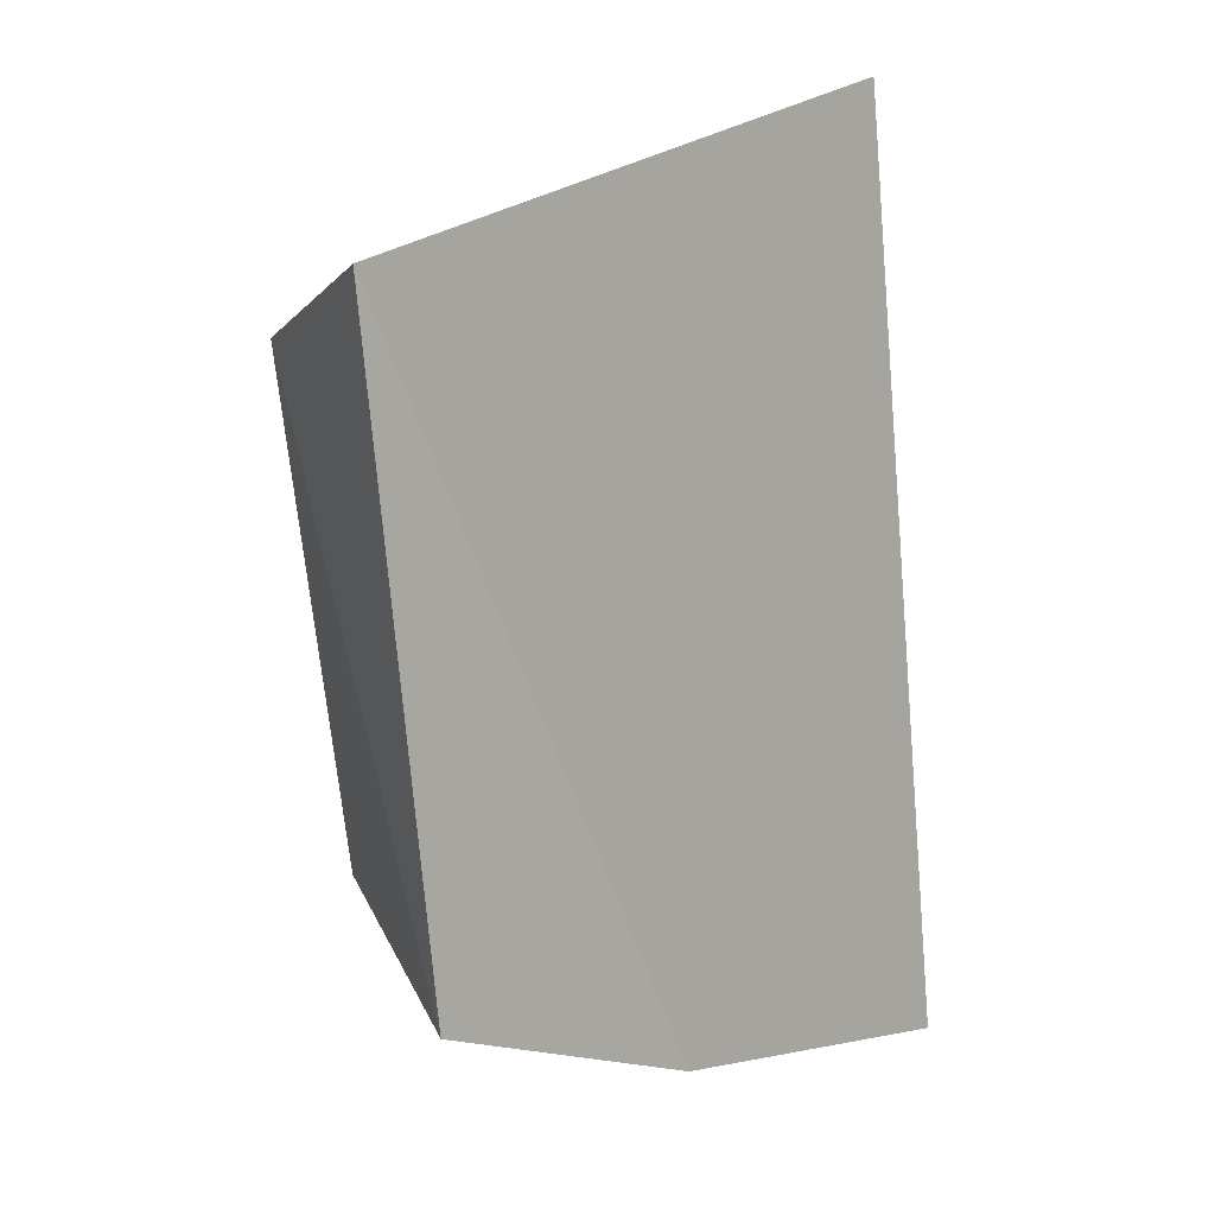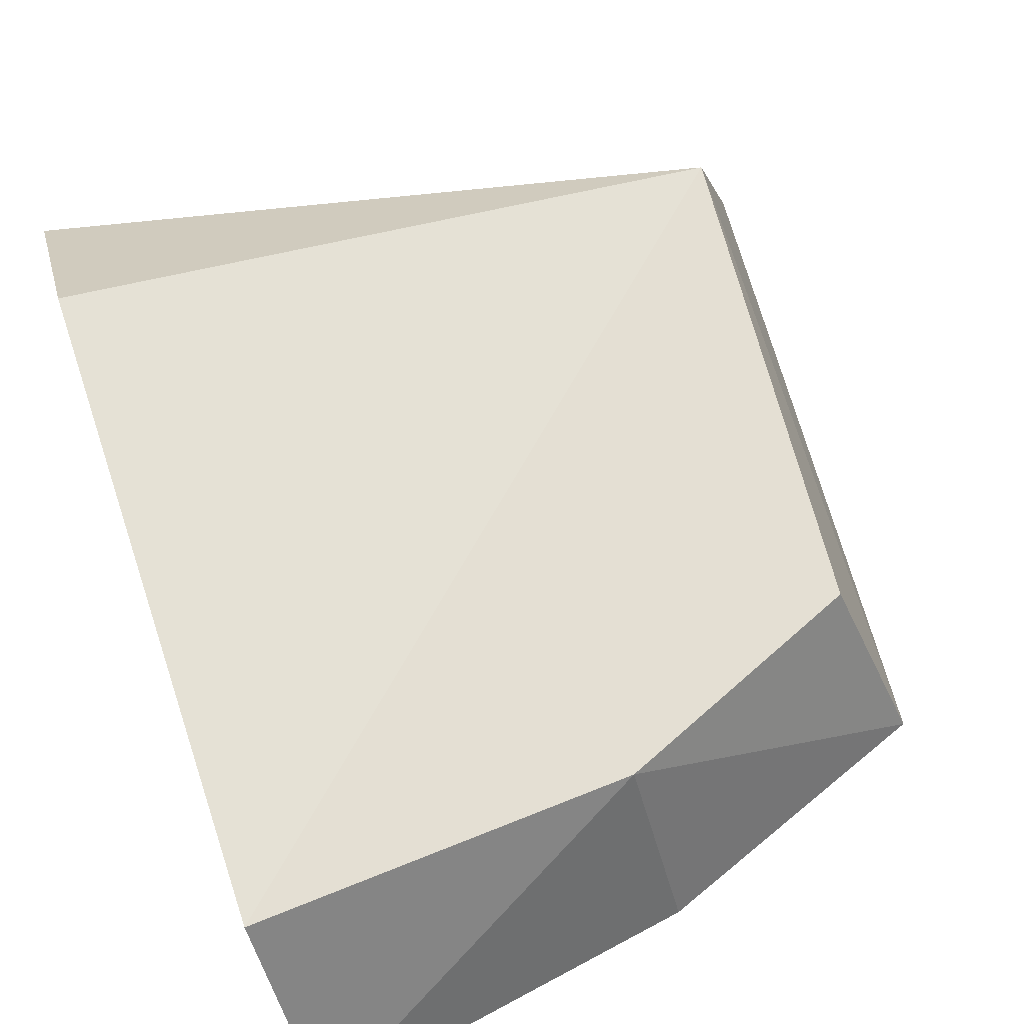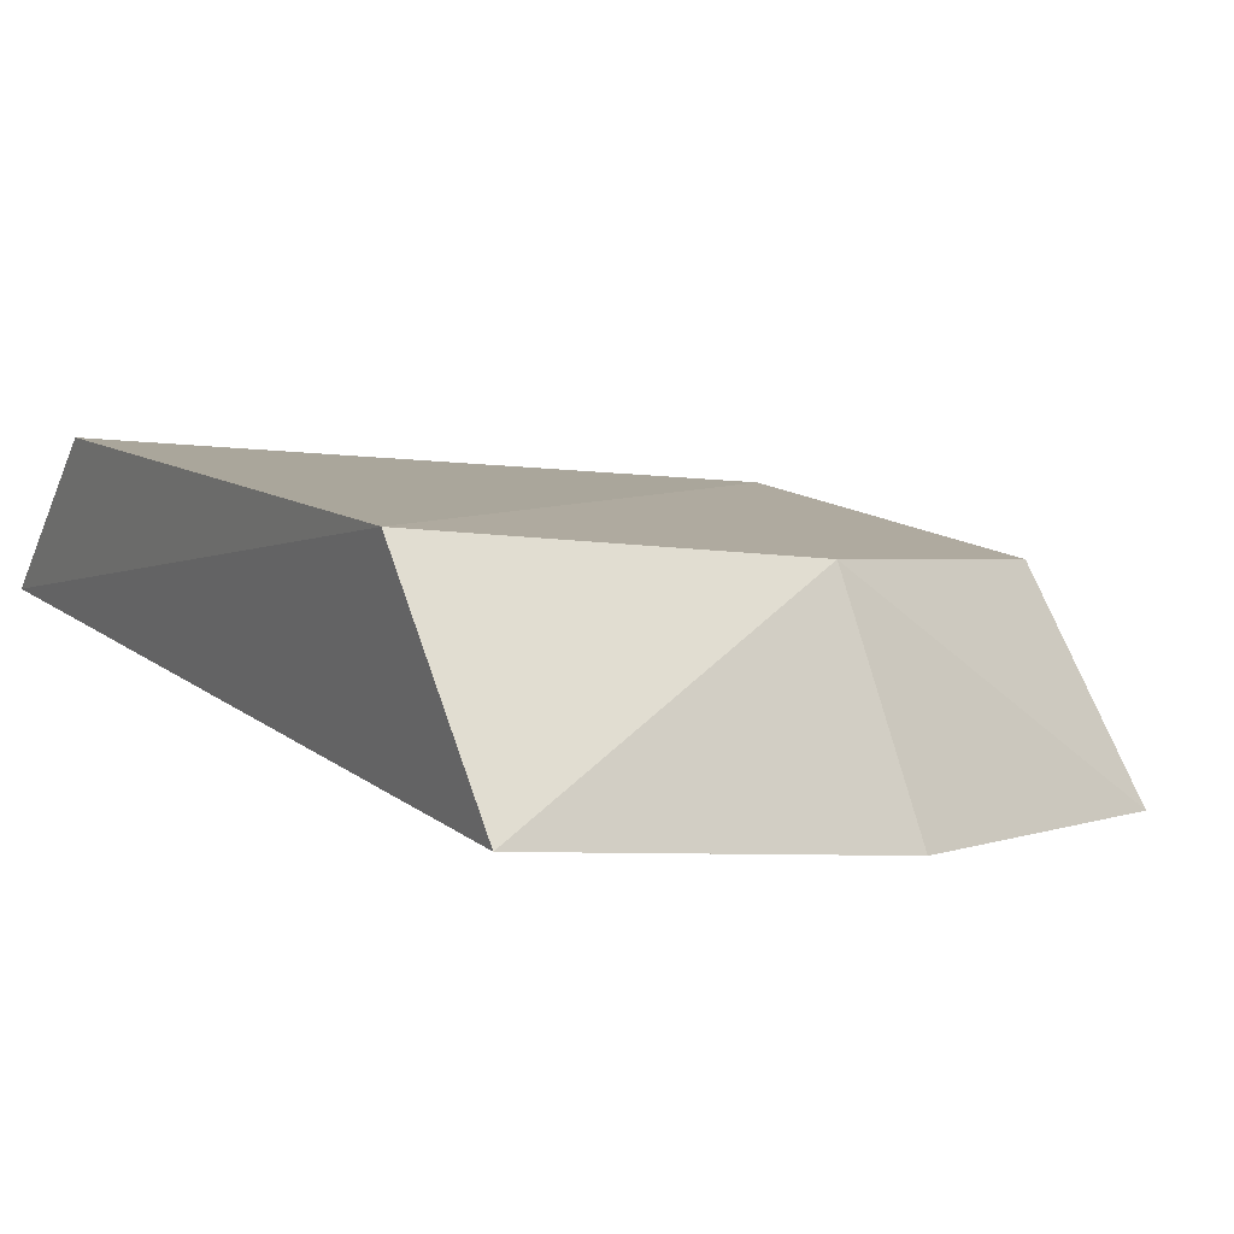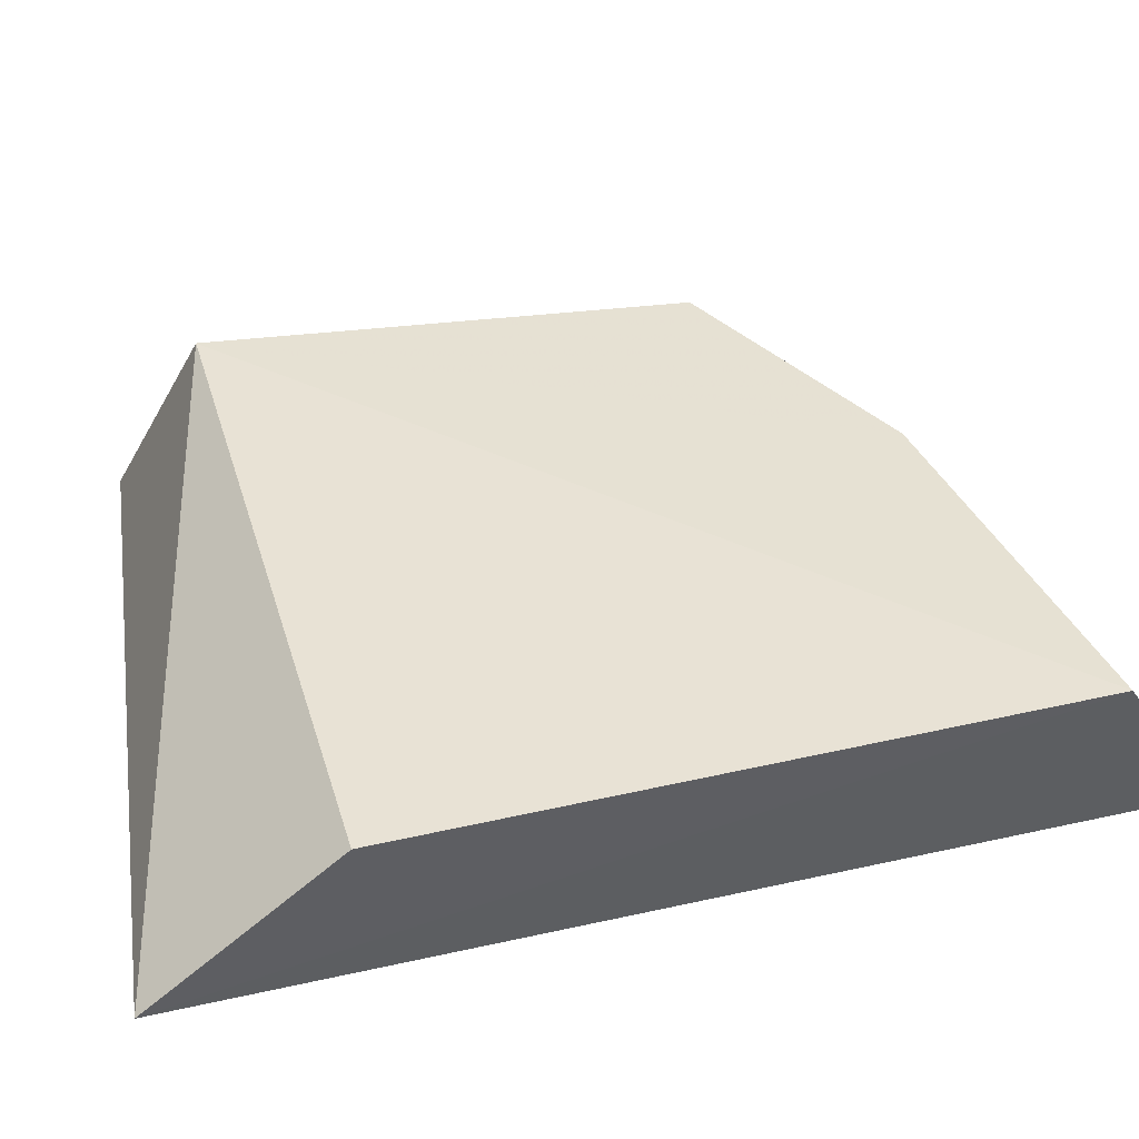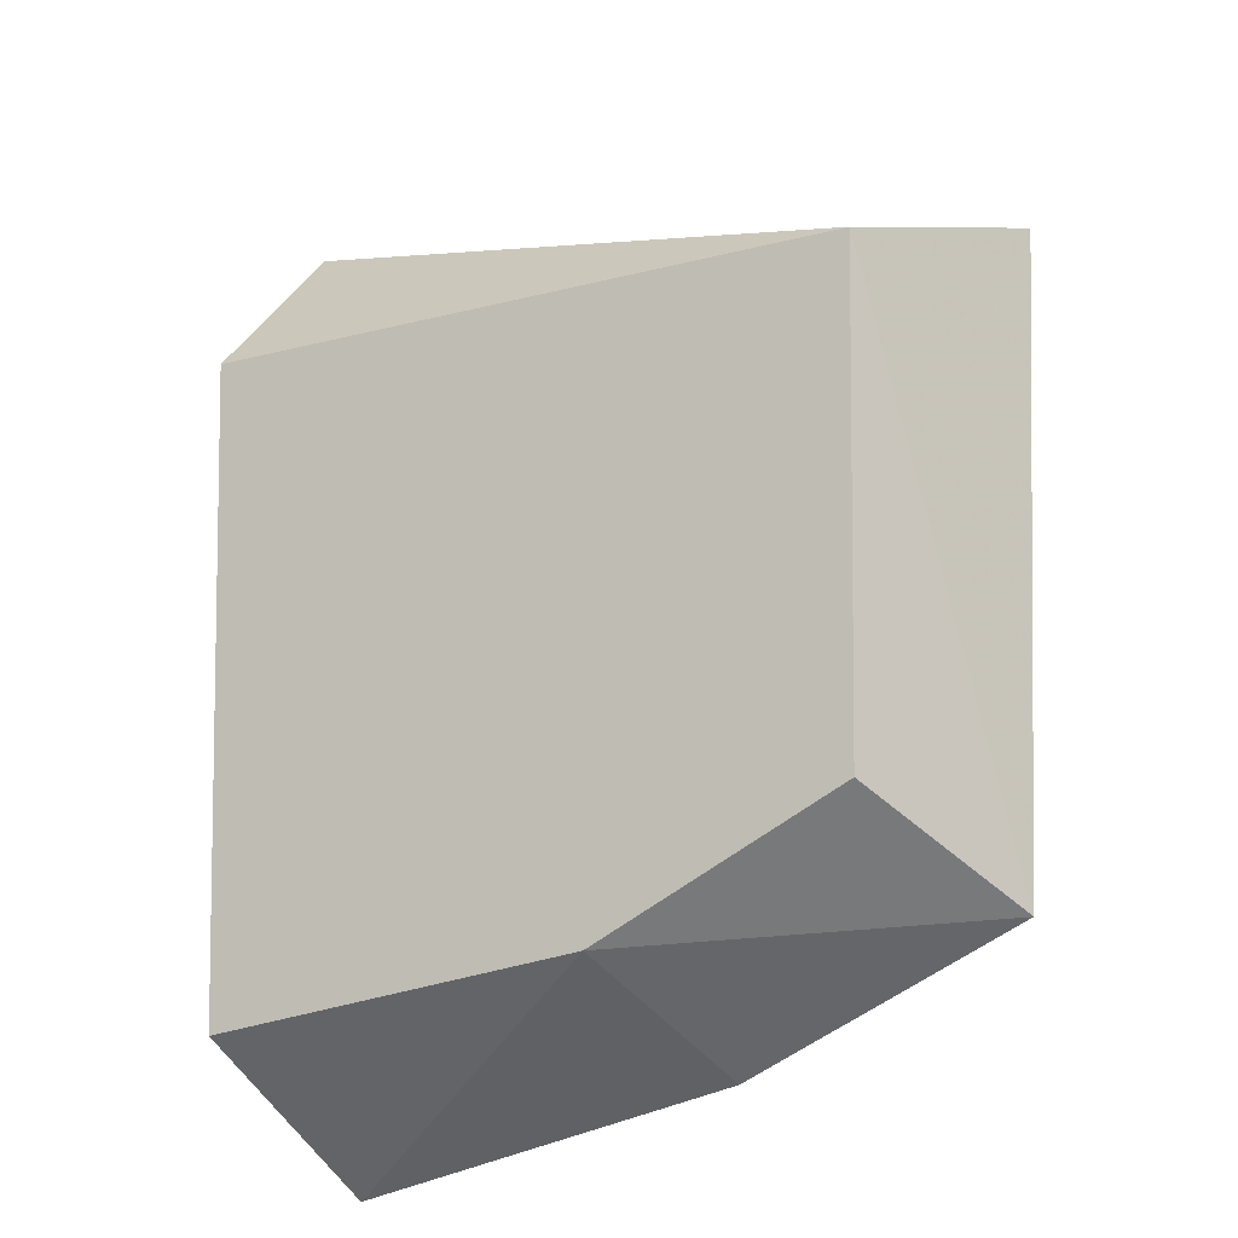
<metadata>
{"format":"obj","ext":"obj","renderer":"f3d","projection":"perspective","resolution":1024,"background":"white","views":[{"elev":12.4,"azim":137.3,"up":"+Y"},{"elev":63.3,"azim":-19.3,"up":"+Z"},{"elev":4.6,"azim":-28.9,"up":"+Z"},{"elev":45.0,"azim":-108.9,"up":"+Z"},{"elev":-21.9,"azim":32.8,"up":"+Y"}]}
</metadata>
<code>
v 0.343 -0.07762 0.01385
v 0.4465 -0.04939 0.006816
v 0.3398 -0.05907 0.04464
v 0.3419 0.06838 0.03038
v 0.4543 0.04821 0.01147
v 0.3979 -0.05419 0.03939
v 0.4021 -0.06631 0.00714
v 0.4428 0.03577 0.04461
v 0.4369 -0.03717 0.03733
v 0.341 0.04088 0.05202
f 1 3 4
f 5 1 4
f 6 3 1
f 7 5 2
f 7 1 5
f 7 6 1
f 7 2 6
f 8 2 5
f 8 5 4
f 8 3 6
f 9 8 6
f 9 6 2
f 9 2 8
f 10 8 4
f 10 4 3
f 10 3 8

</code>
